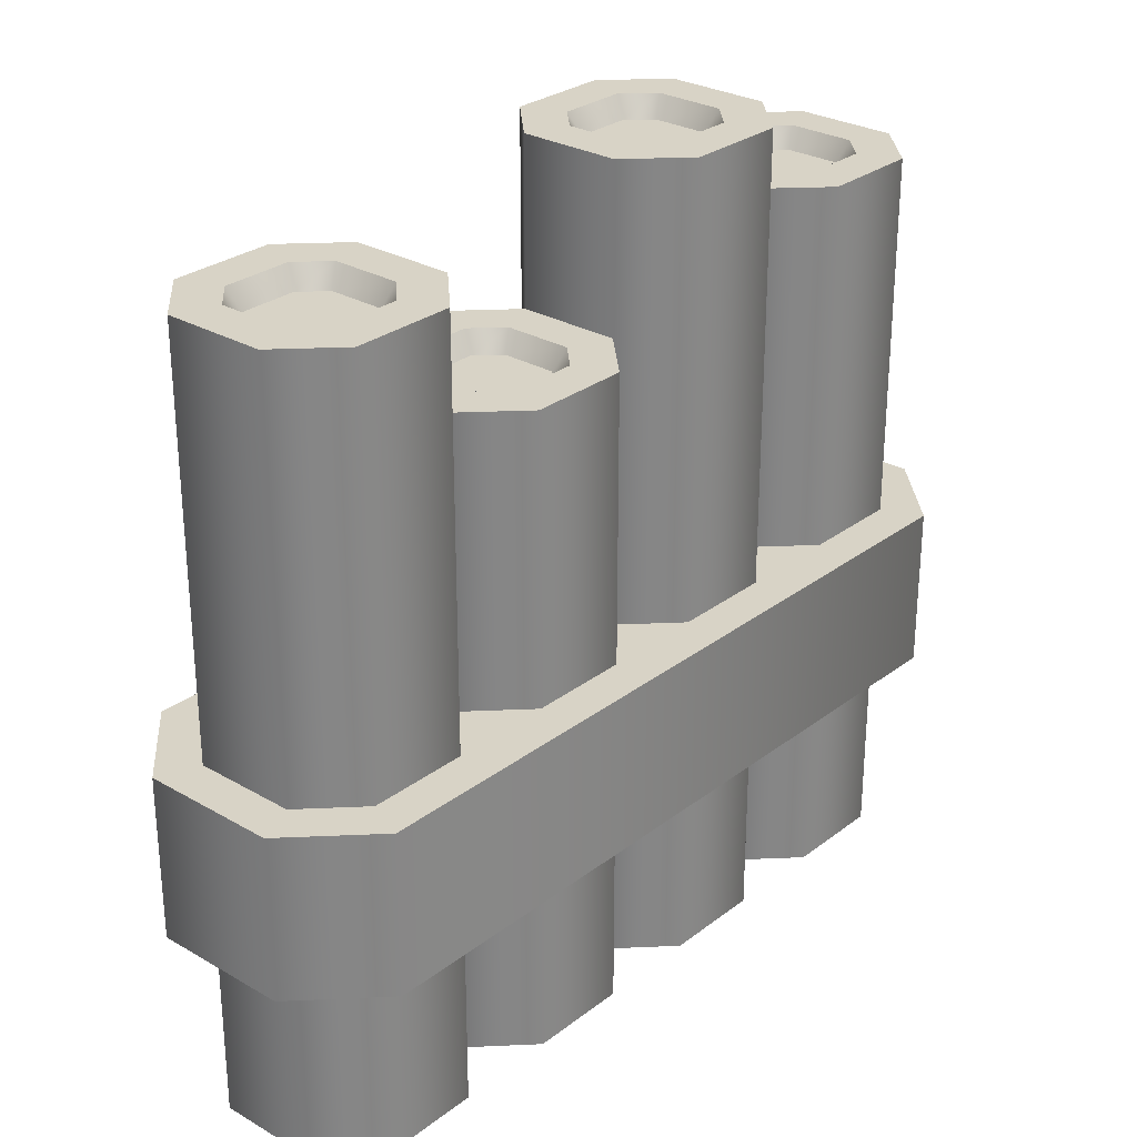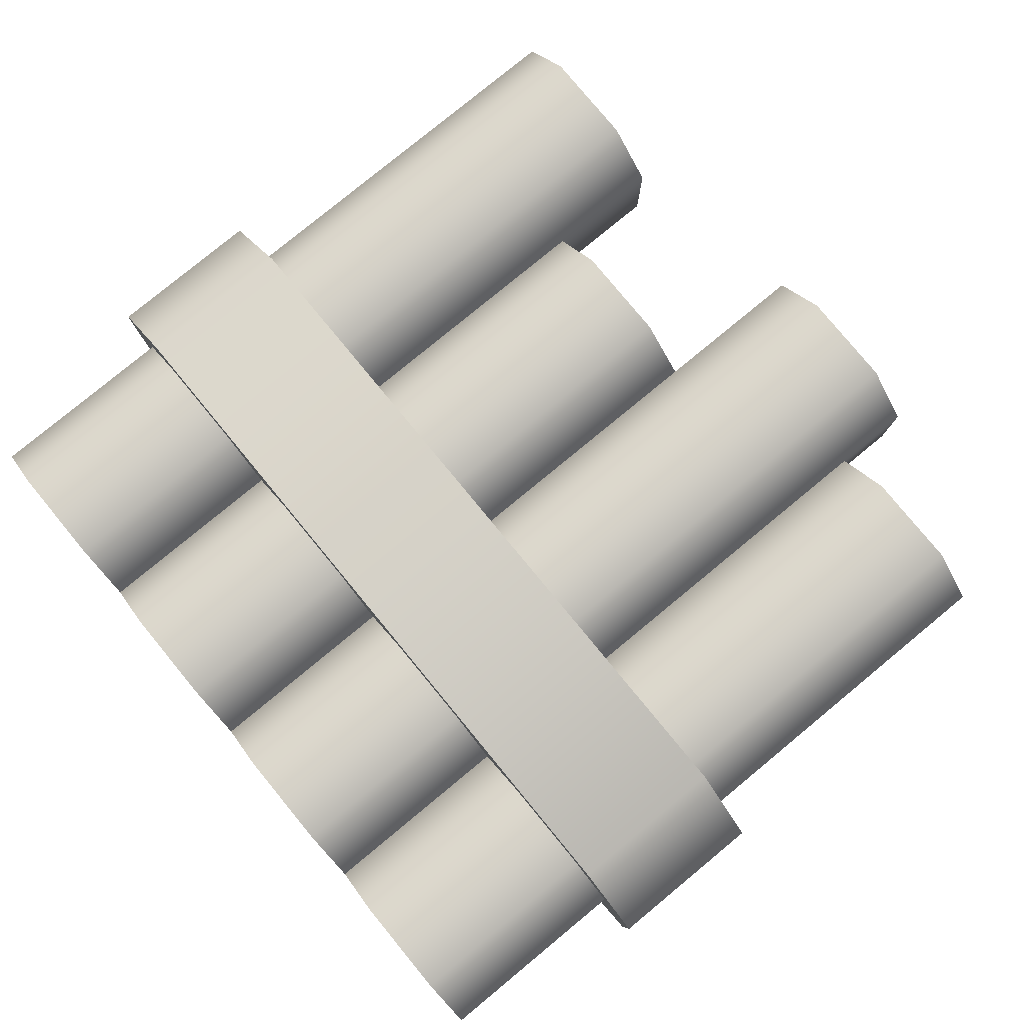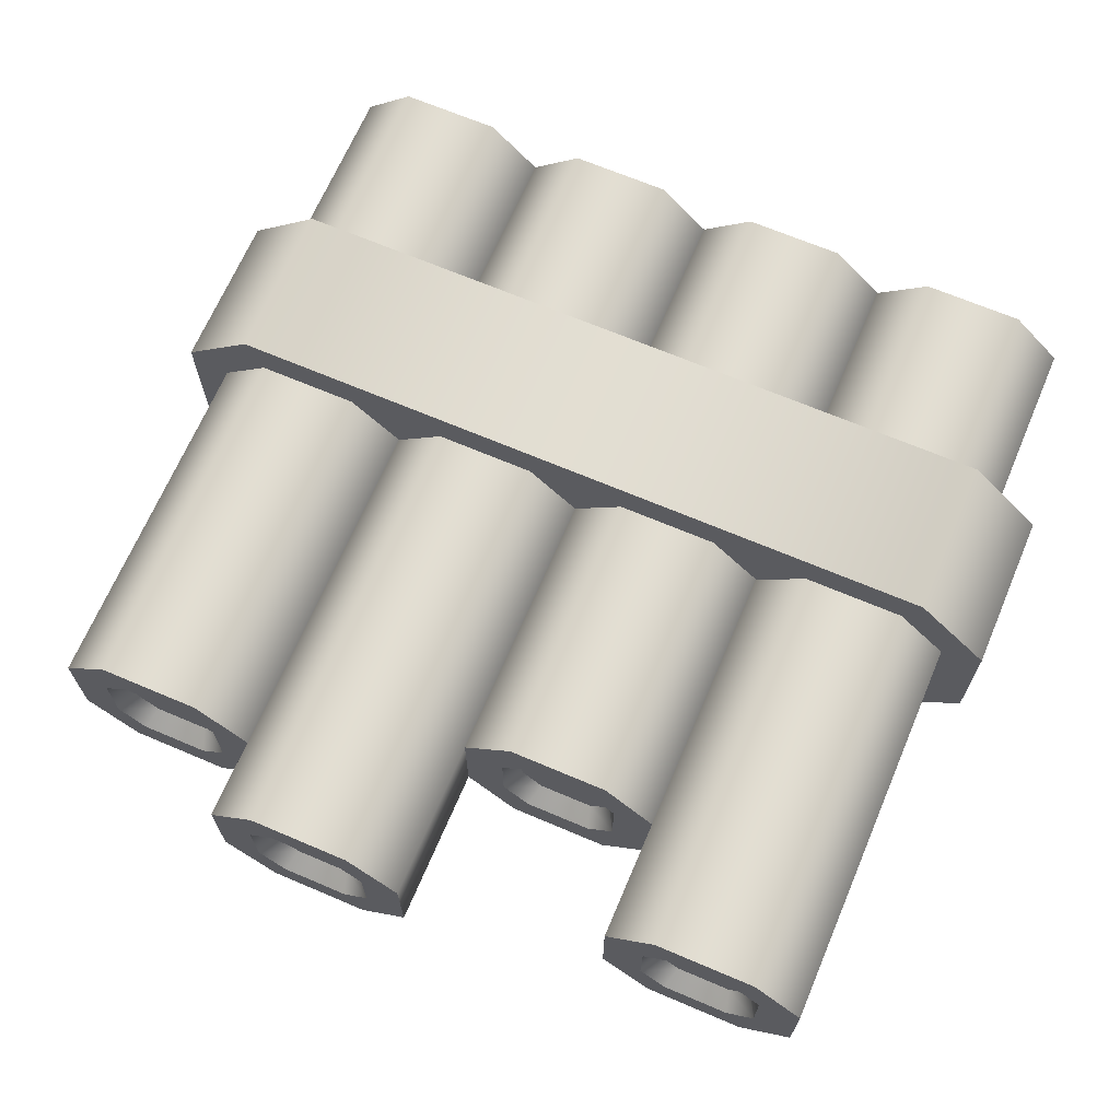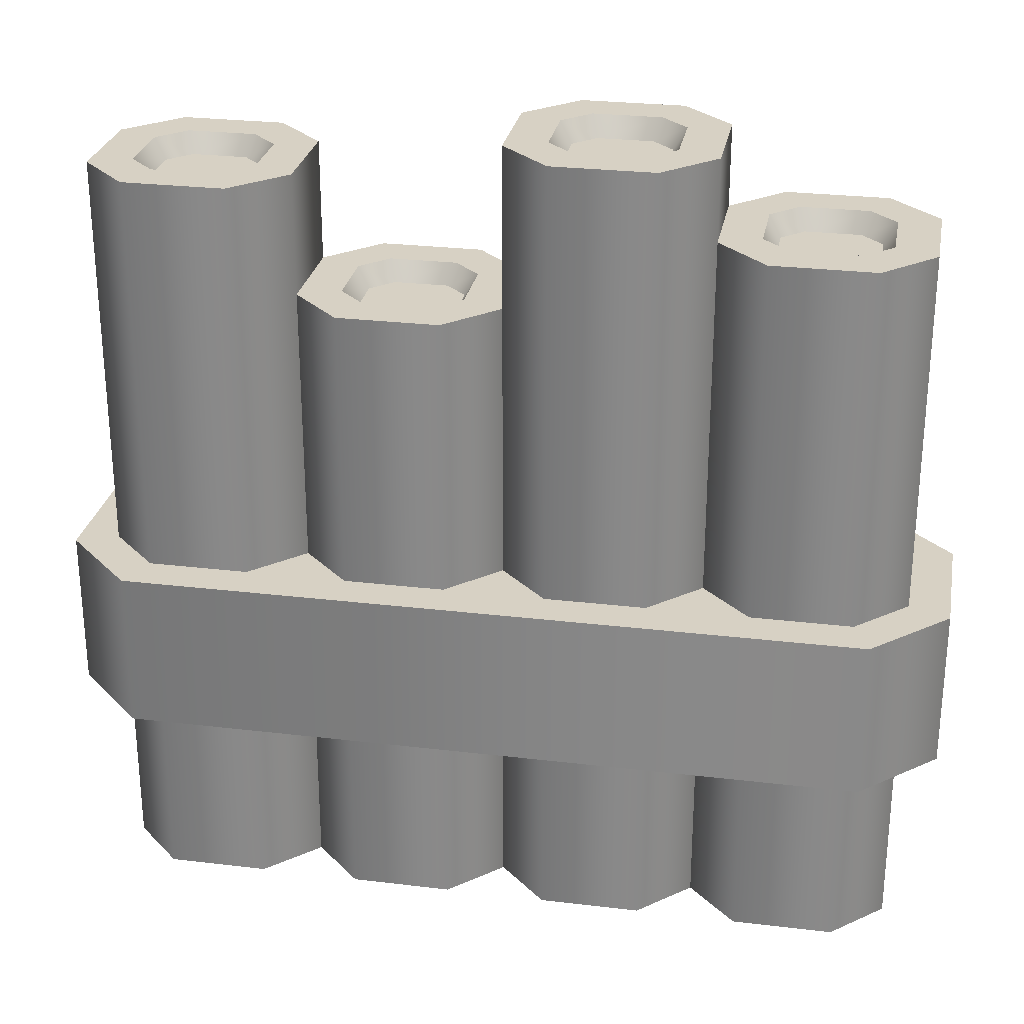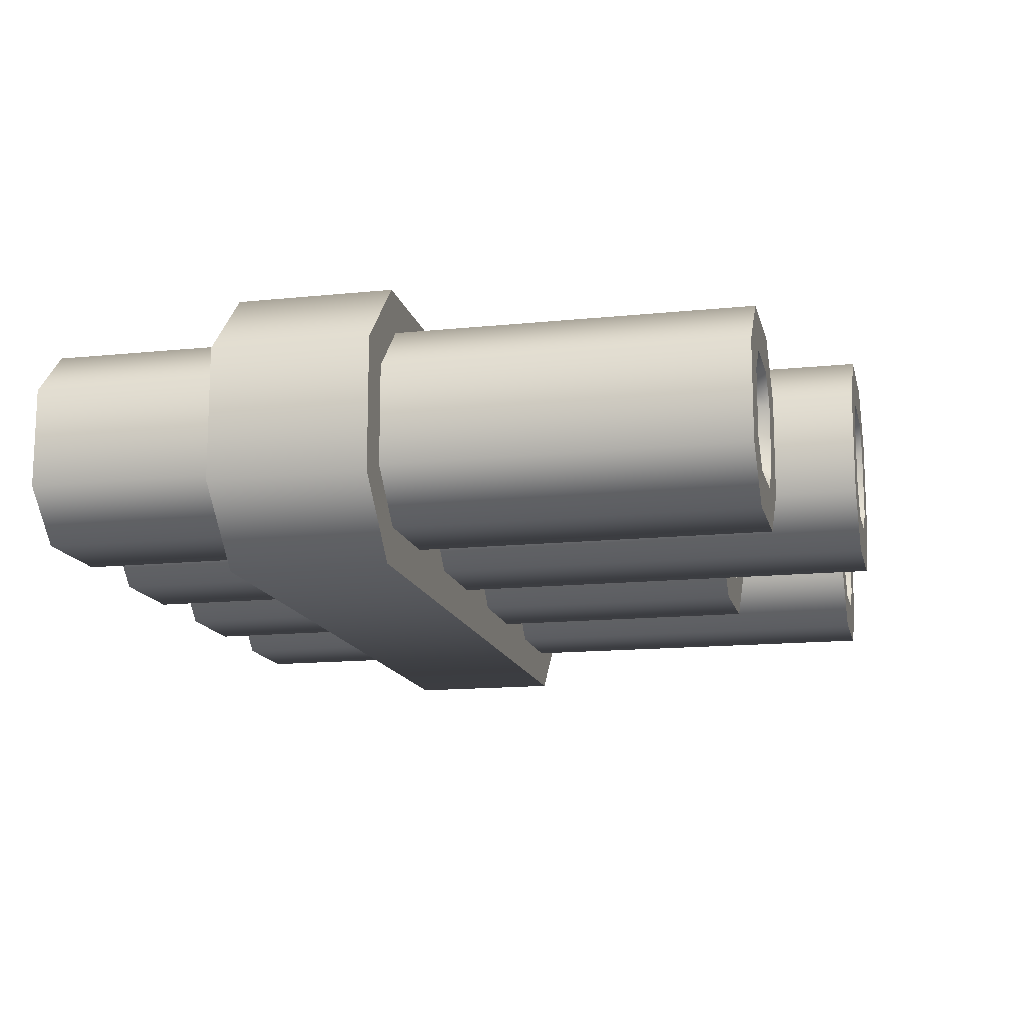
<metadata>
{"format":"obj","ext":"obj","renderer":"f3d","projection":"perspective","resolution":1024,"background":"white","views":[{"elev":28.2,"azim":-48.8,"up":"+Y"},{"elev":79.6,"azim":50.5,"up":"+Z"},{"elev":67.8,"azim":-156.9,"up":"+Z"},{"elev":27.1,"azim":10.5,"up":"+Y"},{"elev":-14.3,"azim":102.8,"up":"+Z"}]}
</metadata>
<code>
g poles
v -0.065 0.775 -0.03343 1 1 1
v -0.065 0.775 0.03343 1 1 1
v -0.09157 0.775 -0.06 1 1 1
v -0.09157 0.775 0.06 1 1 1
v -0.1584 0.775 -0.06 1 1 1
v -0.1584 0.775 0.06 1 1 1
v -0.185 0.775 -0.03343 1 1 1
v -0.185 0.775 0.03343 1 1 1
v -0.1875 9.024e-17 -0.125 1 1 1
v -0.1875 0.8 -0.125 1 1 1
v -0.25 9.024e-17 -0.0625 1 1 1
v -0.25 0.8 -0.0625 1 1 1
v -0.0625 0.8 -0.125 1 1 1
v -0.0625 9.024e-17 -0.125 1 1 1
v 0 0.8 -0.0625 1 1 1
v 0 9.024e-17 -0.0625 1 1 1
v -0.0625 9.024e-17 0.125 1 1 1
v -0.1875 9.024e-17 0.125 1 1 1
v -0.0625 0.8 0.125 1 1 1
v -0.1875 0.8 0.125 1 1 1
v -0.25 9.024e-17 0.0625 1 1 1
v -0.25 0.8 0.0625 1 1 1
v 0 0.8 0.0625 1 1 1
v 0 9.024e-17 0.0625 1 1 1
v -0.08321 0.8 -0.075 1 1 1
v -0.1668 0.8 -0.075 1 1 1
v -0.05 0.8 0.04179 1 1 1
v -0.08321 0.8 0.075 1 1 1
v -0.1668 0.8 0.075 1 1 1
v -0.2 0.8 0.04179 1 1 1
v -0.05 0.8 -0.04179 1 1 1
v -0.2 0.8 -0.04179 1 1 1
v 0.435 0.875 -0.03343 1 1 1
v 0.435 0.875 0.03343 1 1 1
v 0.4084 0.875 -0.06 1 1 1
v 0.4084 0.875 0.06 1 1 1
v 0.3416 0.875 -0.06 1 1 1
v 0.3416 0.875 0.06 1 1 1
v 0.315 0.875 -0.03343 1 1 1
v 0.315 0.875 0.03343 1 1 1
v 0.3125 -8.015e-32 -0.125 1 1 1
v 0.3125 0.9 -0.125 1 1 1
v 0.25 -8.015e-32 -0.0625 1 1 1
v 0.25 0.9 -0.0625 1 1 1
v 0.4375 0.9 -0.125 1 1 1
v 0.4375 -8.015e-32 -0.125 1 1 1
v 0.5 0.9 -0.0625 1 1 1
v 0.5 -8.015e-32 -0.0625 1 1 1
v 0.4375 -8.015e-32 0.125 1 1 1
v 0.3125 -8.015e-32 0.125 1 1 1
v 0.4375 0.9 0.125 1 1 1
v 0.3125 0.9 0.125 1 1 1
v 0.25 -8.015e-32 0.0625 1 1 1
v 0.25 0.9 0.0625 1 1 1
v 0.5 0.9 0.0625 1 1 1
v 0.5 -8.015e-32 0.0625 1 1 1
v 0.45 0.9 0.04179 1 1 1
v 0.4168 0.9 0.075 1 1 1
v 0.45 0.9 -0.04179 1 1 1
v 0.3332 0.9 -0.075 1 1 1
v 0.3 0.9 -0.04179 1 1 1
v 0.3 0.9 0.04179 1 1 1
v 0.3332 0.9 0.075 1 1 1
v 0.4168 0.9 -0.075 1 1 1
v -0.315 0.925 -0.03343 1 1 1
v -0.315 0.925 0.03343 1 1 1
v -0.3416 0.925 -0.06 1 1 1
v -0.3416 0.925 0.06 1 1 1
v -0.4084 0.925 -0.06 1 1 1
v -0.4084 0.925 0.06 1 1 1
v -0.435 0.925 -0.03343 1 1 1
v -0.435 0.925 0.03343 1 1 1
v -0.4375 -3.61e-16 -0.125 1 1 1
v -0.4375 0.95 -0.125 1 1 1
v -0.5 -3.61e-16 -0.0625 1 1 1
v -0.5 0.95 -0.0625 1 1 1
v -0.3125 0.95 -0.125 1 1 1
v -0.3125 -3.61e-16 -0.125 1 1 1
v -0.25 0.95 -0.0625 1 1 1
v -0.25 -3.61e-16 -0.0625 1 1 1
v -0.3125 -3.61e-16 0.125 1 1 1
v -0.4375 -3.61e-16 0.125 1 1 1
v -0.3125 0.95 0.125 1 1 1
v -0.4375 0.95 0.125 1 1 1
v -0.5 -3.61e-16 0.0625 1 1 1
v -0.5 0.95 0.0625 1 1 1
v -0.25 0.95 0.0625 1 1 1
v -0.25 -3.61e-16 0.0625 1 1 1
v -0.4168 0.95 -0.075 1 1 1
v -0.45 0.95 -0.04179 1 1 1
v -0.45 0.95 0.04179 1 1 1
v -0.4168 0.95 0.075 1 1 1
v -0.3332 0.95 0.075 1 1 1
v -0.3332 0.95 -0.075 1 1 1
v -0.3 0.95 -0.04179 1 1 1
v -0.3 0.95 0.04179 1 1 1
v 0.185 0.975 -0.03343 1 1 1
v 0.185 0.975 0.03343 1 1 1
v 0.1584 0.975 -0.06 1 1 1
v 0.1584 0.975 0.06 1 1 1
v 0.09157 0.975 -0.06 1 1 1
v 0.09157 0.975 0.06 1 1 1
v 0.065 0.975 -0.03343 1 1 1
v 0.065 0.975 0.03343 1 1 1
v 0.0625 -7.219e-16 -0.125 1 1 1
v 0.0625 1 -0.125 1 1 1
v 0 -7.219e-16 -0.0625 1 1 1
v 0 1 -0.0625 1 1 1
v 0.1875 1 -0.125 1 1 1
v 0.1875 -7.219e-16 -0.125 1 1 1
v 0.25 1 -0.0625 1 1 1
v 0.25 -7.219e-16 -0.0625 1 1 1
v 0.1875 -7.219e-16 0.125 1 1 1
v 0.0625 -7.219e-16 0.125 1 1 1
v 0.1875 1 0.125 1 1 1
v 0.0625 1 0.125 1 1 1
v 0 -7.219e-16 0.0625 1 1 1
v 0 1 0.0625 1 1 1
v 0.25 1 0.0625 1 1 1
v 0.25 -7.219e-16 0.0625 1 1 1
v 0.05 1 -0.04179 1 1 1
v 0.05 1 0.04179 1 1 1
v 0.1668 1 -0.075 1 1 1
v 0.2 1 -0.04179 1 1 1
v 0.08321 1 0.075 1 1 1
v 0.1668 1 0.075 1 1 1
v 0.08321 1 -0.075 1 1 1
v 0.2 1 0.04179 1 1 1
v 0.55 0.25 0.08321 1 1 1
v 0.55 0.25 -0.08321 1 1 1
v 0.4582 0.25 0.175 1 1 1
v 0.4582 0.25 -0.175 1 1 1
v -0.4582 0.25 0.175 1 1 1
v -0.4582 0.25 -0.175 1 1 1
v -0.55 0.25 0.08321 1 1 1
v -0.55 0.25 -0.08321 1 1 1
v 0.55 0.45 -0.08321 1 1 1
v 0.55 0.45 0.08321 1 1 1
v 0.4582 0.45 -0.175 1 1 1
v 0.4582 0.45 0.175 1 1 1
v -0.4582 0.45 0.175 1 1 1
v -0.4582 0.45 -0.175 1 1 1
v -0.55 0.45 0.08321 1 1 1
v -0.55 0.45 -0.08321 1 1 1
f 3 2 1
f 2 3 4
f 4 3 5
f 4 5 6
f 6 5 7
f 6 7 8
f 11 10 9
f 10 11 12
f 15 14 13
f 14 15 16
f 19 18 17
f 18 19 20
f 18 22 21
f 22 18 20
f 23 16 15
f 16 23 24
f 17 16 24
f 16 17 14
f 14 17 18
f 14 18 9
f 9 18 21
f 9 21 11
f 19 24 23
f 24 19 17
f 21 12 11
f 12 21 22
f 10 14 9
f 14 10 13
f 25 5 3
f 5 25 26
f 4 27 2
f 27 4 28
f 29 4 6
f 4 29 28
f 30 6 8
f 6 30 29
f 1 27 31
f 27 1 2
f 32 5 26
f 5 32 7
f 30 7 32
f 7 30 8
f 3 31 25
f 31 3 1
f 35 34 33
f 34 35 36
f 36 35 37
f 36 37 38
f 38 37 39
f 38 39 40
f 43 42 41
f 42 43 44
f 47 46 45
f 46 47 48
f 51 50 49
f 50 51 52
f 50 54 53
f 54 50 52
f 55 48 47
f 48 55 56
f 49 48 56
f 48 49 46
f 46 49 50
f 46 50 41
f 41 50 53
f 41 53 43
f 51 56 55
f 56 51 49
f 53 44 43
f 44 53 54
f 42 46 41
f 46 42 45
f 36 57 34
f 57 36 58
f 33 57 59
f 57 33 34
f 61 37 60
f 37 61 39
f 62 38 40
f 38 62 63
f 35 59 64
f 59 35 33
f 64 37 35
f 37 64 60
f 63 36 38
f 36 63 58
f 62 39 61
f 39 62 40
f 67 66 65
f 66 67 68
f 68 67 69
f 68 69 70
f 70 69 71
f 70 71 72
f 75 74 73
f 74 75 76
f 79 78 77
f 78 79 80
f 83 82 81
f 82 83 84
f 82 86 85
f 86 82 84
f 87 80 79
f 80 87 88
f 81 80 88
f 80 81 78
f 78 81 82
f 78 82 73
f 73 82 85
f 73 85 75
f 83 88 87
f 88 83 81
f 85 76 75
f 76 85 86
f 74 78 73
f 78 74 77
f 90 69 89
f 69 90 71
f 91 70 72
f 70 91 92
f 91 71 90
f 71 91 72
f 92 68 70
f 68 92 93
f 67 95 94
f 95 67 65
f 68 96 66
f 96 68 93
f 94 69 67
f 69 94 89
f 65 96 95
f 96 65 66
f 99 98 97
f 98 99 100
f 100 99 101
f 100 101 102
f 102 101 103
f 102 103 104
f 107 106 105
f 106 107 108
f 111 110 109
f 110 111 112
f 115 114 113
f 114 115 116
f 114 118 117
f 118 114 116
f 119 112 111
f 112 119 120
f 113 112 120
f 112 113 110
f 110 113 114
f 110 114 105
f 105 114 107
f 107 114 117
f 115 120 119
f 120 115 113
f 117 108 107
f 108 117 118
f 106 110 105
f 110 106 109
f 122 103 121
f 103 122 104
f 99 124 123
f 124 99 97
f 122 102 104
f 102 122 125
f 125 100 102
f 100 125 126
f 123 101 99
f 101 123 127
f 100 128 98
f 128 100 126
f 97 128 124
f 128 97 98
f 121 101 127
f 101 121 103
f 13 23 15
f 23 13 31
f 31 13 25
f 27 23 31
f 23 27 19
f 19 27 28
f 25 13 10
f 25 10 26
f 26 10 32
f 32 10 12
f 19 28 20
f 20 28 29
f 32 12 30
f 20 29 30
f 22 30 12
f 20 30 22
f 131 130 129
f 130 131 132
f 132 131 133
f 132 133 134
f 134 133 135
f 134 135 136
f 139 138 137
f 138 139 140
f 140 139 141
f 141 139 142
f 141 142 143
f 143 142 144
f 133 143 135
f 143 133 141
f 131 141 133
f 141 131 140
f 140 129 138
f 129 140 131
f 138 130 137
f 130 138 129
f 139 130 132
f 130 139 137
f 142 132 134
f 132 142 139
f 136 142 134
f 142 136 144
f 135 144 136
f 144 135 143
f 45 55 47
f 55 45 59
f 59 45 64
f 57 55 59
f 55 57 51
f 51 57 58
f 64 45 42
f 64 42 60
f 60 42 61
f 61 42 44
f 51 58 52
f 52 58 63
f 61 44 62
f 52 63 62
f 54 62 44
f 52 62 54
f 77 87 79
f 87 77 95
f 95 77 94
f 96 87 95
f 87 96 83
f 83 96 93
f 94 77 74
f 94 74 89
f 89 74 90
f 90 74 76
f 83 93 84
f 84 93 92
f 90 76 91
f 84 92 91
f 86 91 76
f 84 91 86
f 109 119 111
f 119 109 124
f 124 109 123
f 128 119 124
f 119 128 115
f 115 128 126
f 123 109 106
f 123 106 127
f 127 106 121
f 121 106 108
f 115 126 116
f 116 126 125
f 121 108 122
f 116 125 122
f 118 122 108
f 116 122 118
g poles
f 3 2 1
f 2 3 4
f 4 3 5
f 4 5 6
f 6 5 7
f 6 7 8
f 11 10 9
f 10 11 12
f 15 14 13
f 14 15 16
f 19 18 17
f 18 19 20
f 18 22 21
f 22 18 20
f 23 16 15
f 16 23 24
f 17 16 24
f 16 17 14
f 14 17 18
f 14 18 9
f 9 18 21
f 9 21 11
f 19 24 23
f 24 19 17
f 21 12 11
f 12 21 22
f 10 14 9
f 14 10 13
f 25 5 3
f 5 25 26
f 4 27 2
f 27 4 28
f 29 4 6
f 4 29 28
f 30 6 8
f 6 30 29
f 1 27 31
f 27 1 2
f 32 5 26
f 5 32 7
f 30 7 32
f 7 30 8
f 3 31 25
f 31 3 1
f 35 34 33
f 34 35 36
f 36 35 37
f 36 37 38
f 38 37 39
f 38 39 40
f 43 42 41
f 42 43 44
f 47 46 45
f 46 47 48
f 51 50 49
f 50 51 52
f 50 54 53
f 54 50 52
f 55 48 47
f 48 55 56
f 49 48 56
f 48 49 46
f 46 49 50
f 46 50 41
f 41 50 53
f 41 53 43
f 51 56 55
f 56 51 49
f 53 44 43
f 44 53 54
f 42 46 41
f 46 42 45
f 36 57 34
f 57 36 58
f 33 57 59
f 57 33 34
f 61 37 60
f 37 61 39
f 62 38 40
f 38 62 63
f 35 59 64
f 59 35 33
f 64 37 35
f 37 64 60
f 63 36 38
f 36 63 58
f 62 39 61
f 39 62 40
f 67 66 65
f 66 67 68
f 68 67 69
f 68 69 70
f 70 69 71
f 70 71 72
f 75 74 73
f 74 75 76
f 79 78 77
f 78 79 80
f 83 82 81
f 82 83 84
f 82 86 85
f 86 82 84
f 87 80 79
f 80 87 88
f 81 80 88
f 80 81 78
f 78 81 82
f 78 82 73
f 73 82 85
f 73 85 75
f 83 88 87
f 88 83 81
f 85 76 75
f 76 85 86
f 74 78 73
f 78 74 77
f 90 69 89
f 69 90 71
f 91 70 72
f 70 91 92
f 91 71 90
f 71 91 72
f 92 68 70
f 68 92 93
f 67 95 94
f 95 67 65
f 68 96 66
f 96 68 93
f 94 69 67
f 69 94 89
f 65 96 95
f 96 65 66
f 99 98 97
f 98 99 100
f 100 99 101
f 100 101 102
f 102 101 103
f 102 103 104
f 107 106 105
f 106 107 108
f 111 110 109
f 110 111 112
f 115 114 113
f 114 115 116
f 114 118 117
f 118 114 116
f 119 112 111
f 112 119 120
f 113 112 120
f 112 113 110
f 110 113 114
f 110 114 105
f 105 114 107
f 107 114 117
f 115 120 119
f 120 115 113
f 117 108 107
f 108 117 118
f 106 110 105
f 110 106 109
f 122 103 121
f 103 122 104
f 99 124 123
f 124 99 97
f 122 102 104
f 102 122 125
f 125 100 102
f 100 125 126
f 123 101 99
f 101 123 127
f 100 128 98
f 128 100 126
f 97 128 124
f 128 97 98
f 121 101 127
f 101 121 103
f 13 23 15
f 23 13 31
f 31 13 25
f 27 23 31
f 23 27 19
f 19 27 28
f 25 13 10
f 25 10 26
f 26 10 32
f 32 10 12
f 19 28 20
f 20 28 29
f 32 12 30
f 20 29 30
f 22 30 12
f 20 30 22
f 131 130 129
f 130 131 132
f 132 131 133
f 132 133 134
f 134 133 135
f 134 135 136
f 139 138 137
f 138 139 140
f 140 139 141
f 141 139 142
f 141 142 143
f 143 142 144
f 133 143 135
f 143 133 141
f 131 141 133
f 141 131 140
f 140 129 138
f 129 140 131
f 138 130 137
f 130 138 129
f 139 130 132
f 130 139 137
f 142 132 134
f 132 142 139
f 136 142 134
f 142 136 144
f 135 144 136
f 144 135 143
f 45 55 47
f 55 45 59
f 59 45 64
f 57 55 59
f 55 57 51
f 51 57 58
f 64 45 42
f 64 42 60
f 60 42 61
f 61 42 44
f 51 58 52
f 52 58 63
f 61 44 62
f 52 63 62
f 54 62 44
f 52 62 54
f 77 87 79
f 87 77 95
f 95 77 94
f 96 87 95
f 87 96 83
f 83 96 93
f 94 77 74
f 94 74 89
f 89 74 90
f 90 74 76
f 83 93 84
f 84 93 92
f 90 76 91
f 84 92 91
f 86 91 76
f 84 91 86
f 109 119 111
f 119 109 124
f 124 109 123
f 128 119 124
f 119 128 115
f 115 128 126
f 123 109 106
f 123 106 127
f 127 106 121
f 121 106 108
f 115 126 116
f 116 126 125
f 121 108 122
f 116 125 122
f 118 122 108
f 116 122 118

</code>
